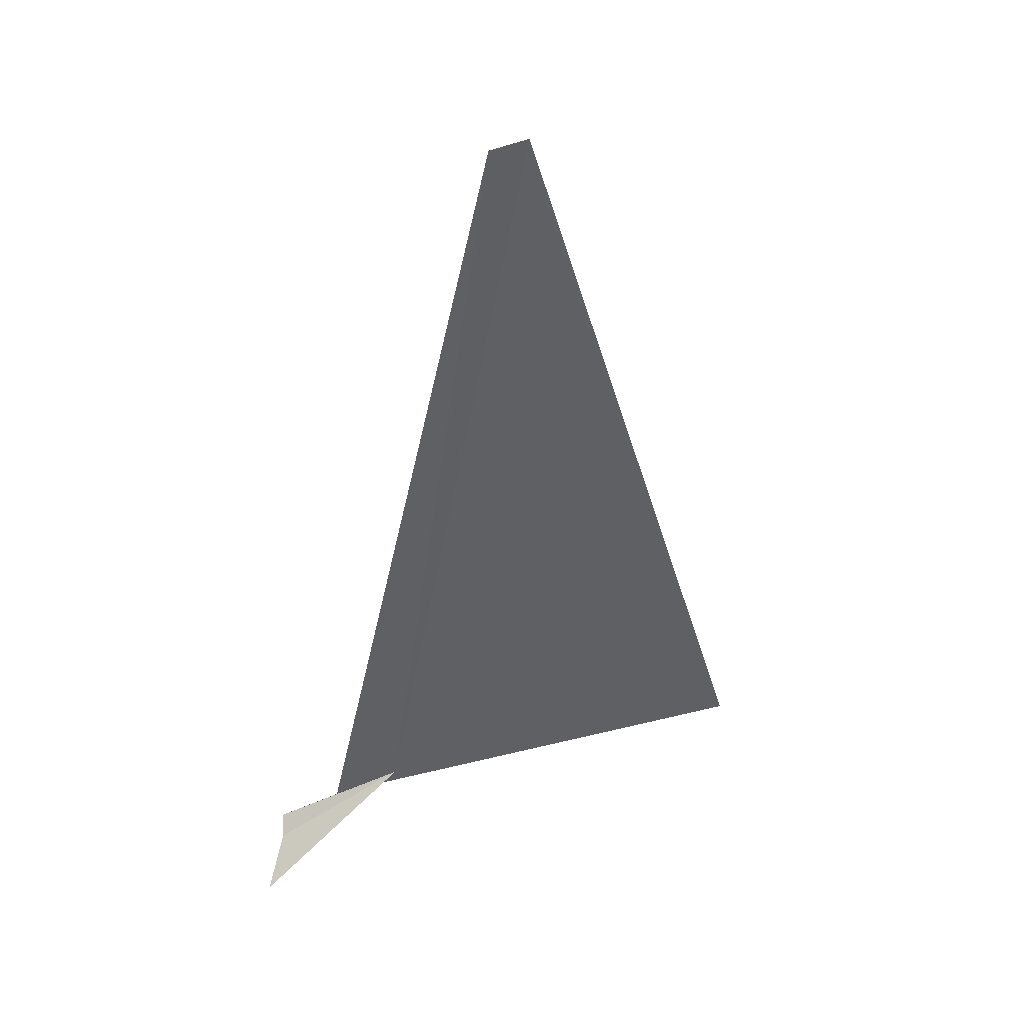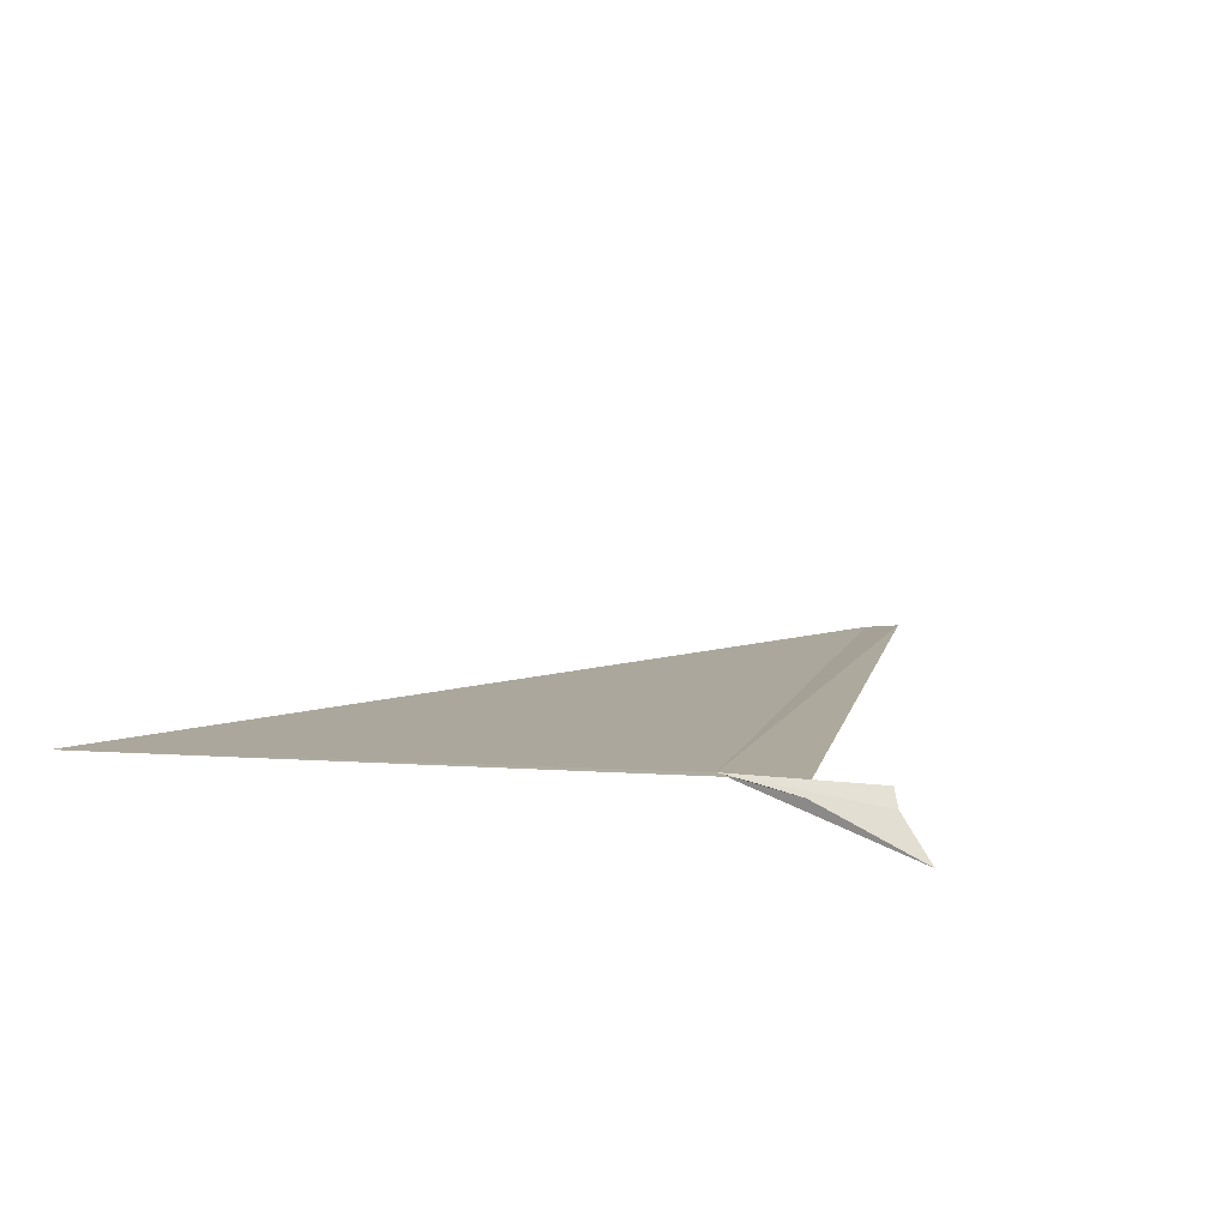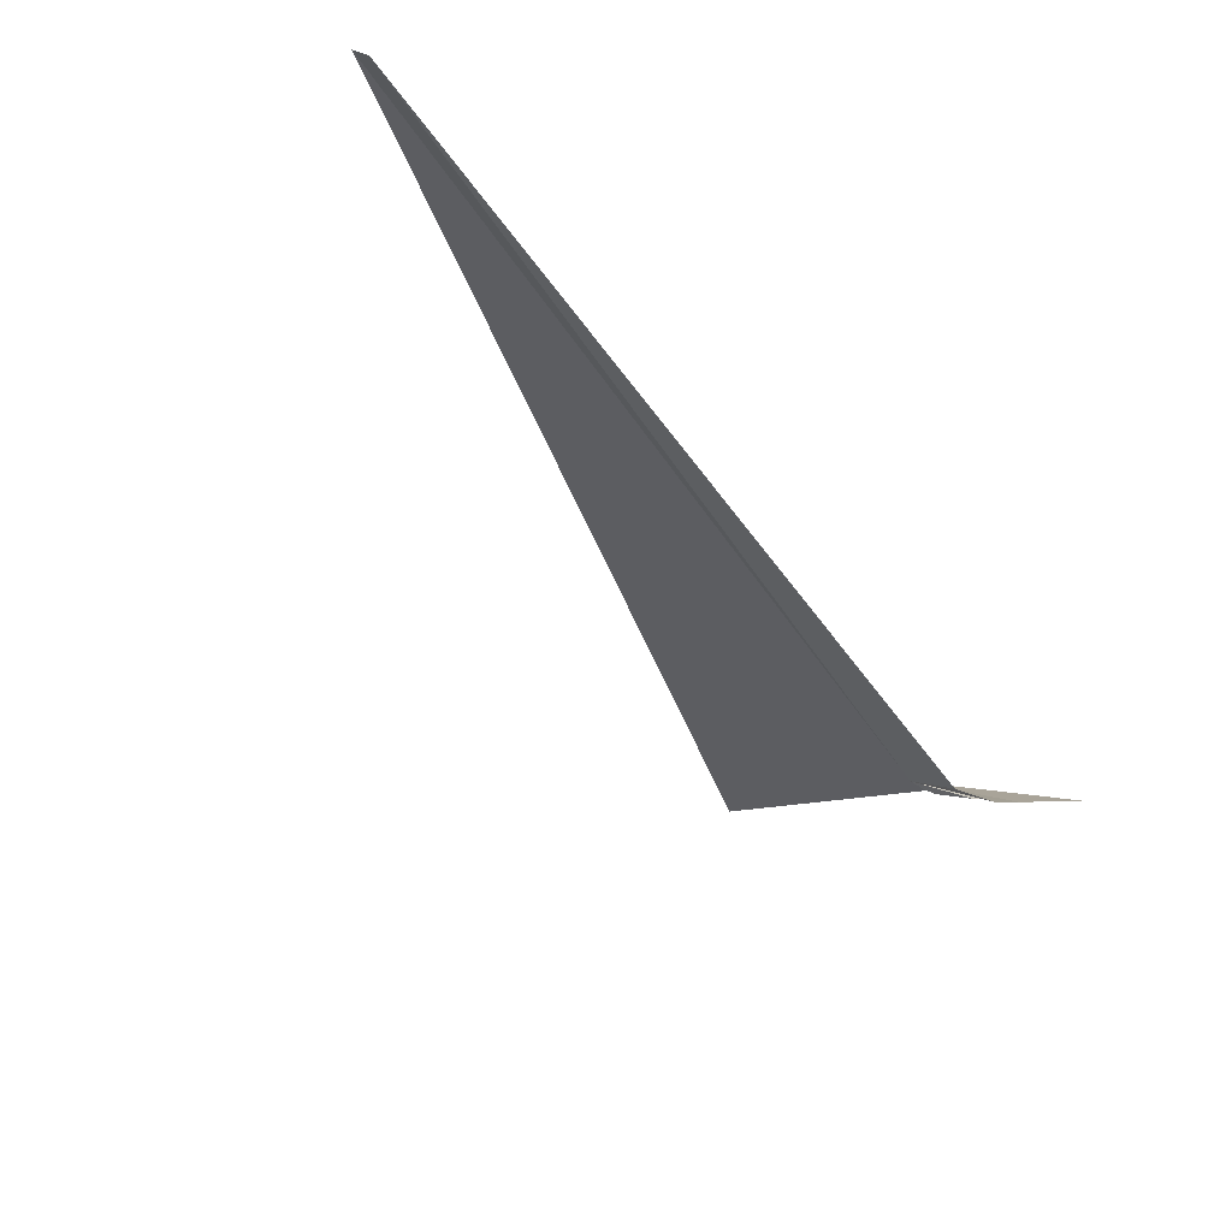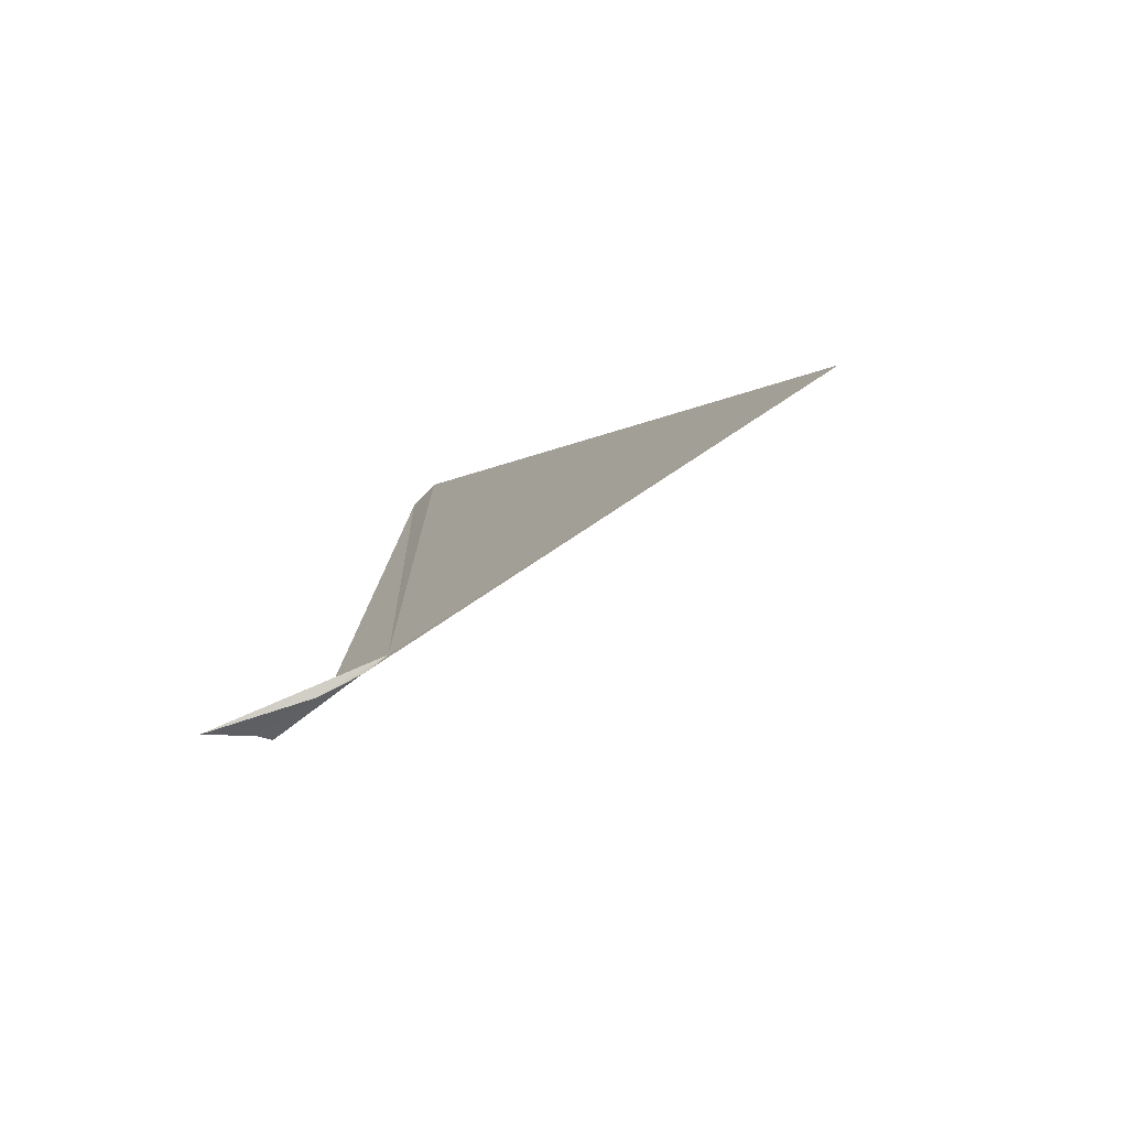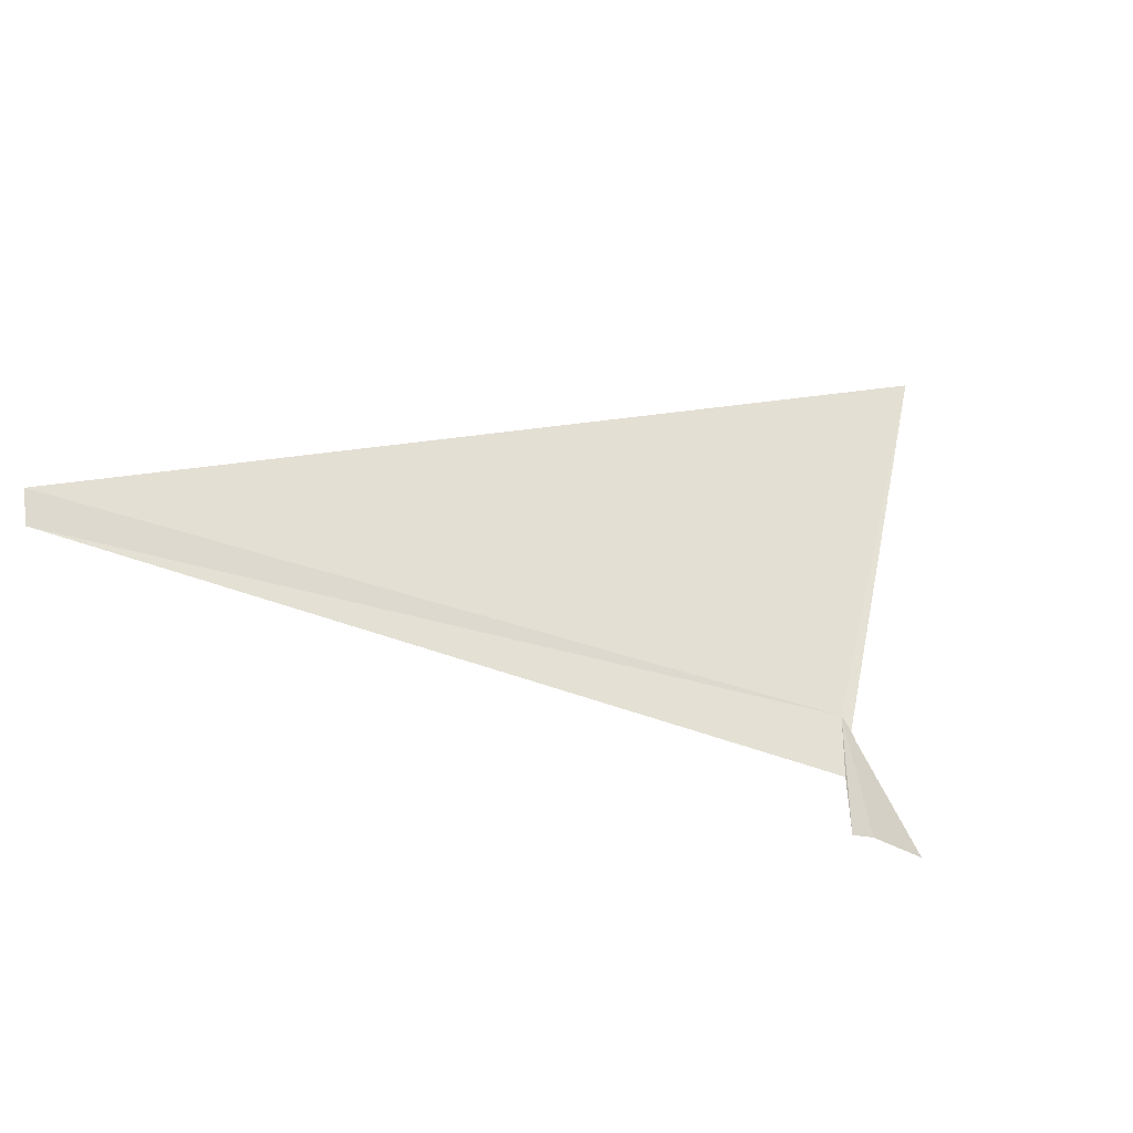
<metadata>
{"format":"obj","ext":"obj","renderer":"f3d","projection":"perspective","resolution":1024,"background":"white","views":[{"elev":9.7,"azim":114.5,"up":"+Z"},{"elev":-46.9,"azim":-28.7,"up":"+Z"},{"elev":-33.4,"azim":69.4,"up":"+Y"},{"elev":-10.7,"azim":-149.8,"up":"+Y"},{"elev":22.3,"azim":102.7,"up":"+Y"}]}
</metadata>
<code>
v 90.15 56.15 48.17
v 90.21 56.05 48.07
v 86.22 57.93 48.06
v 90.67 55.83 48.06
v 93.77 58.81 53.88
v 93.56 59.03 53.96
v 90.61 55.81 47.86
v 90.28 55.99 48.02
v 91.34 55.51 47.34
v 91.12 55.53 47.76
v 91.09 55.51 47.94
f 1 3 2
f 1 4 5
f 1 5 6
f 1 8 7
f 1 7 9
f 1 2 8
f 1 9 10
f 1 10 11
f 1 11 4
f 1 6 3

</code>
